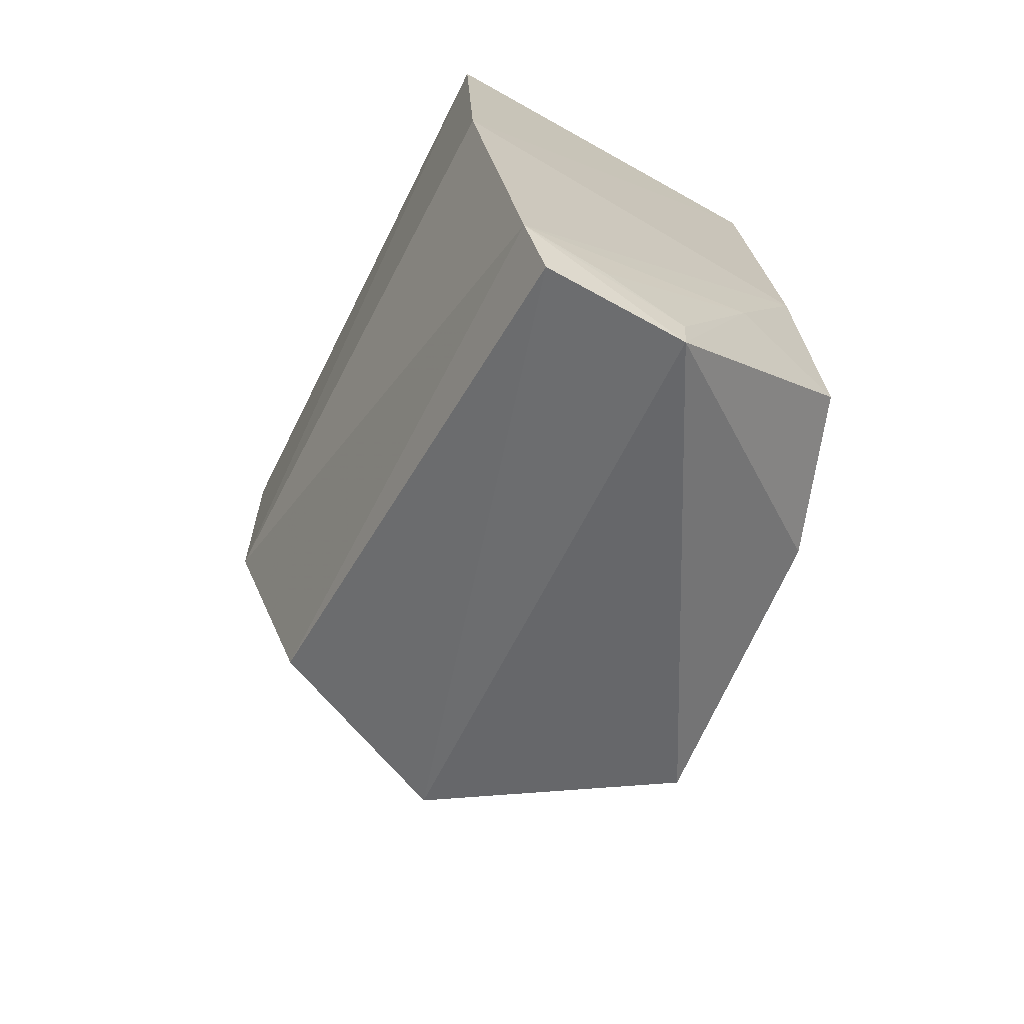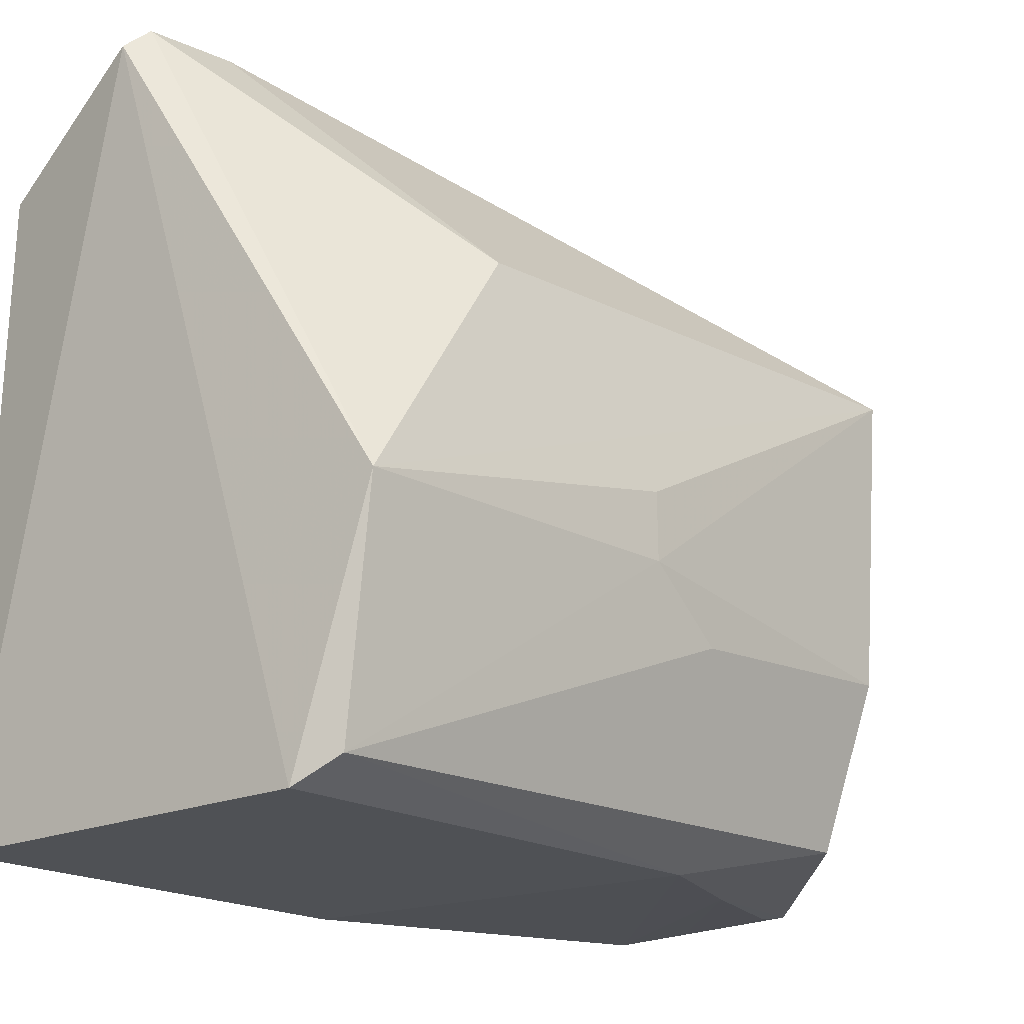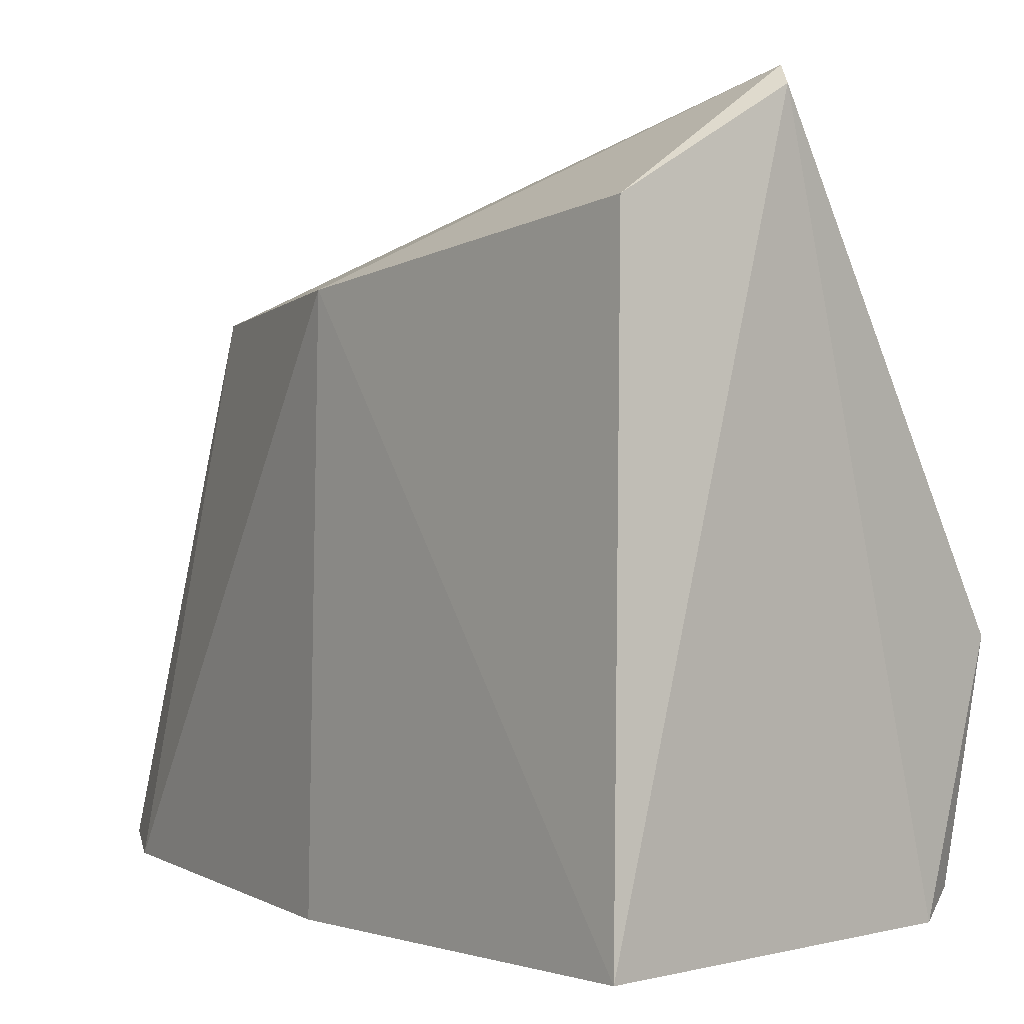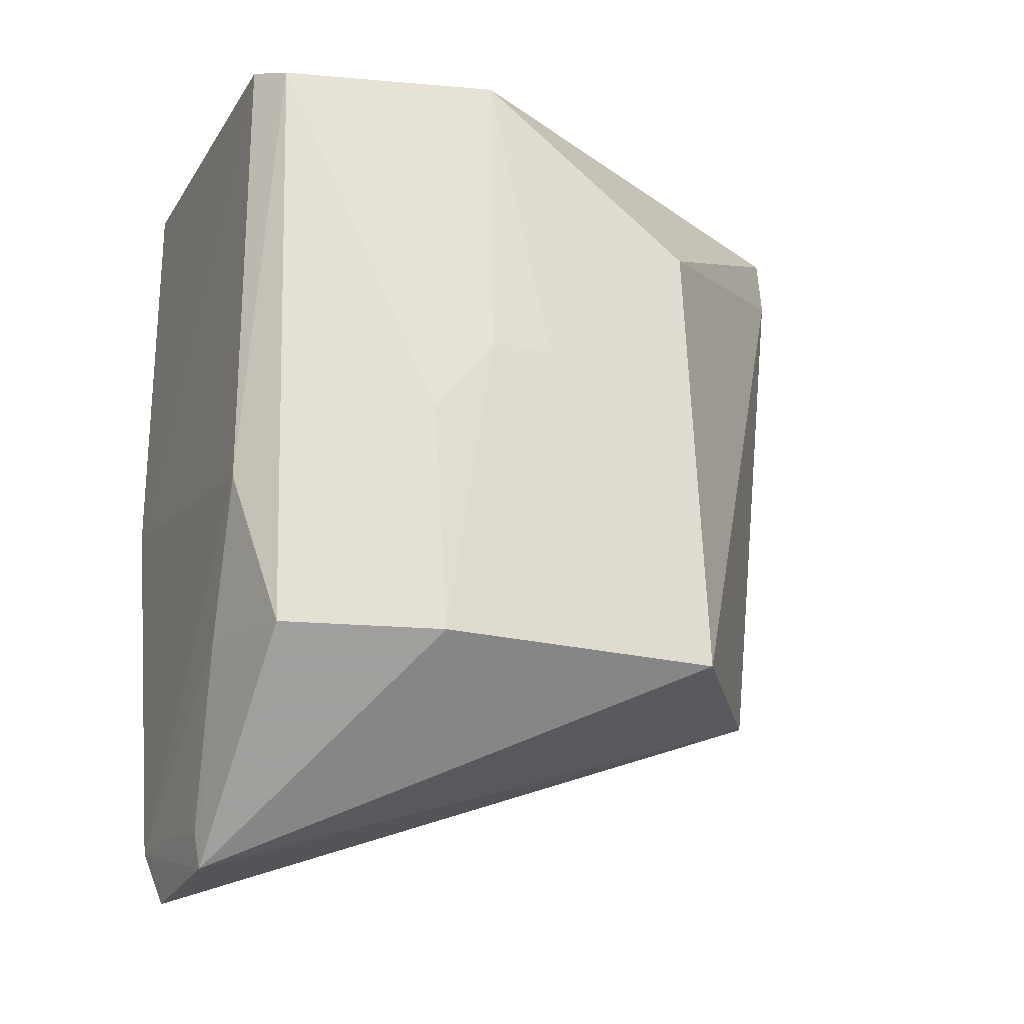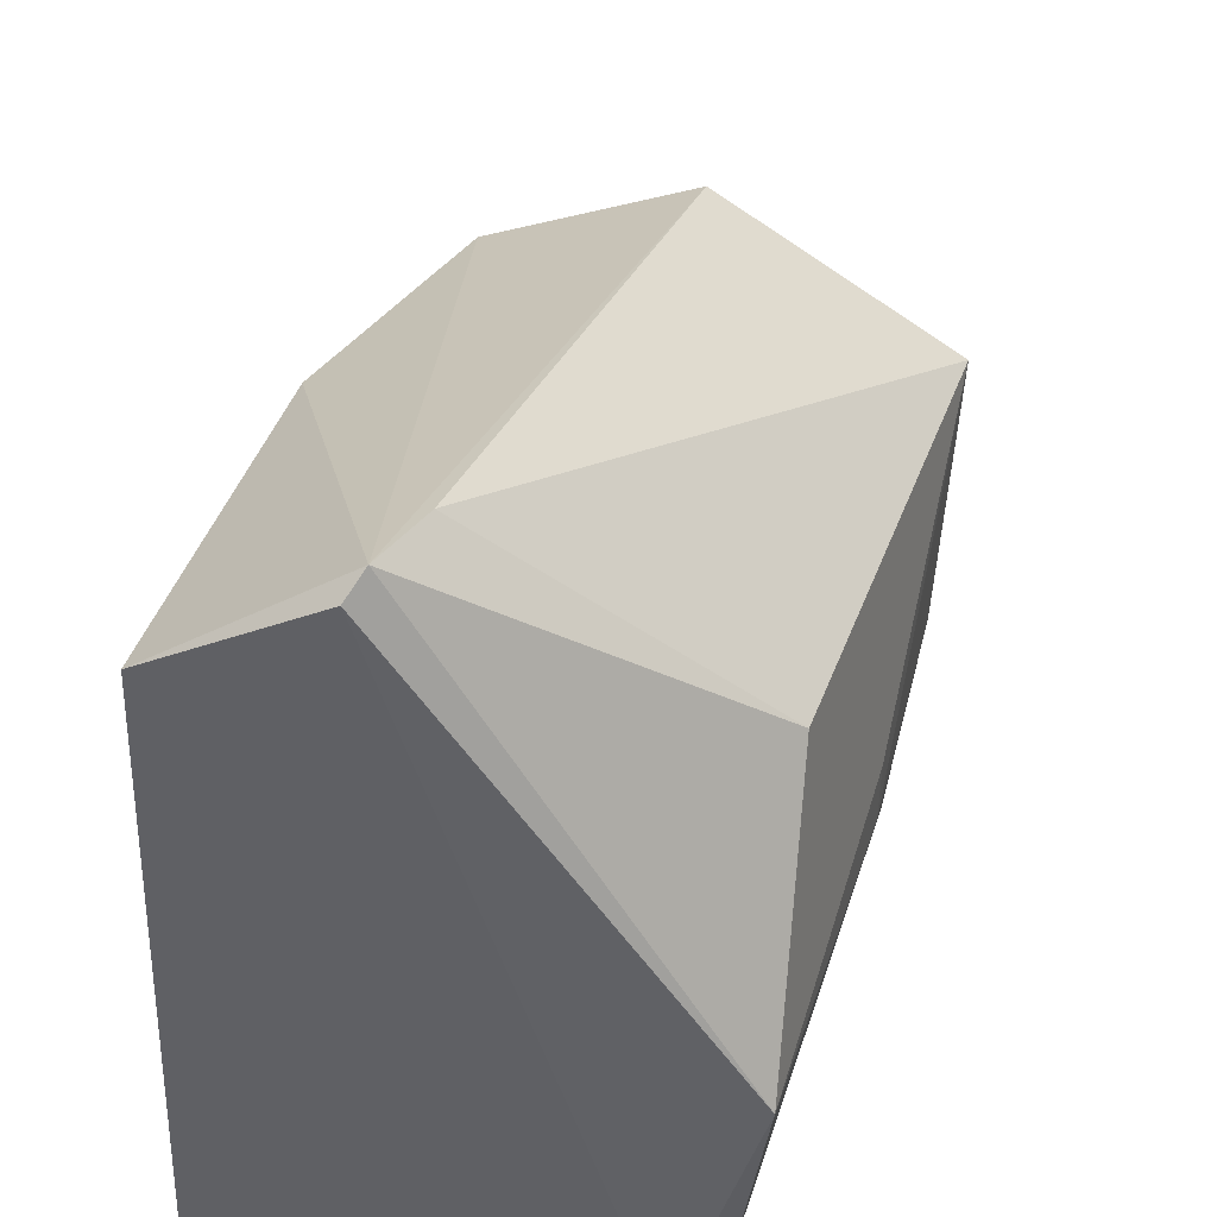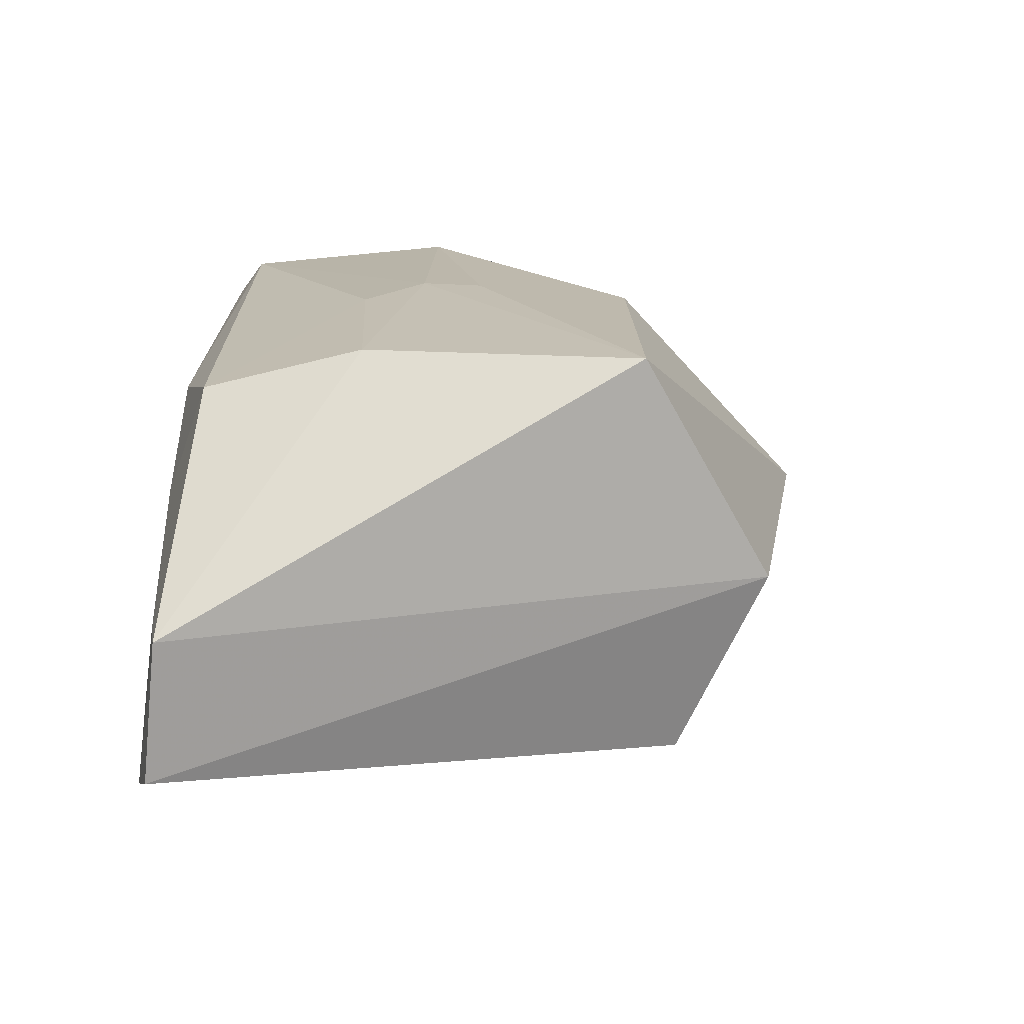
<metadata>
{"format":"obj","ext":"obj","renderer":"f3d","projection":"perspective","resolution":1024,"background":"white","views":[{"elev":-72.3,"azim":152.1,"up":"+Y"},{"elev":-18.5,"azim":-139.1,"up":"+Z"},{"elev":0.2,"azim":140.2,"up":"+Z"},{"elev":-22.4,"azim":-112.2,"up":"+Y"},{"elev":39.6,"azim":-168.2,"up":"+Z"},{"elev":-70.7,"azim":-94.4,"up":"+Y"}]}
</metadata>
<code>
v -0.01782 0.1001 0.04172
v -0.00845 0.07812 0.03269
v -0.00758 0.1004 0.002301
v -0.0284 0.09951 0.002634
v -0.0352 0.0639 0.02798
v -0.01709 0.1012 0.04069
v -0.02314 0.06457 0.03598
v -0.0326 0.09917 0.01596
v -0.01351 0.0533 0.003576
v -0.008282 0.1001 0.03531
v -0.01264 0.06439 0.03186
v -0.01909 0.09605 0.04127
v -0.03205 0.0905 0.02843
v -0.03443 0.06429 0.0129
v -0.008336 0.07743 0.002079
v -0.02126 0.05369 0.003736
v -0.01193 0.05646 0.002784
v -0.03062 0.09855 0.003974
v -0.03418 0.08151 0.01559
v -0.02891 0.07348 0.002509
v -0.03425 0.08167 0.01897
v -0.03397 0.07717 0.01229
v -0.0253 0.06509 0.002807
v -0.03162 0.06455 0.004552
v -0.0212 0.05563 0.003396
v -0.01654 0.05653 0.00302
f 6 3 4
f 8 6 4
f 8 1 6
f 10 6 1
f 10 1 2
f 10 2 3
f 10 3 6
f 11 2 1
f 11 1 7
f 11 7 9
f 12 7 1
f 12 5 7
f 13 8 5
f 13 1 8
f 13 12 1
f 13 5 12
f 15 4 3
f 15 3 2
f 16 9 7
f 16 7 5
f 16 5 14
f 17 11 9
f 17 2 11
f 17 15 2
f 17 9 16
f 18 8 4
f 19 14 5
f 19 8 18
f 20 4 15
f 20 15 17
f 20 18 4
f 21 19 5
f 21 5 8
f 21 8 19
f 22 19 18
f 22 14 19
f 23 20 17
f 24 16 14
f 24 18 20
f 24 22 18
f 24 14 22
f 24 23 16
f 24 20 23
f 25 17 16
f 25 16 23
f 26 25 23
f 26 23 17
f 26 17 25

</code>
